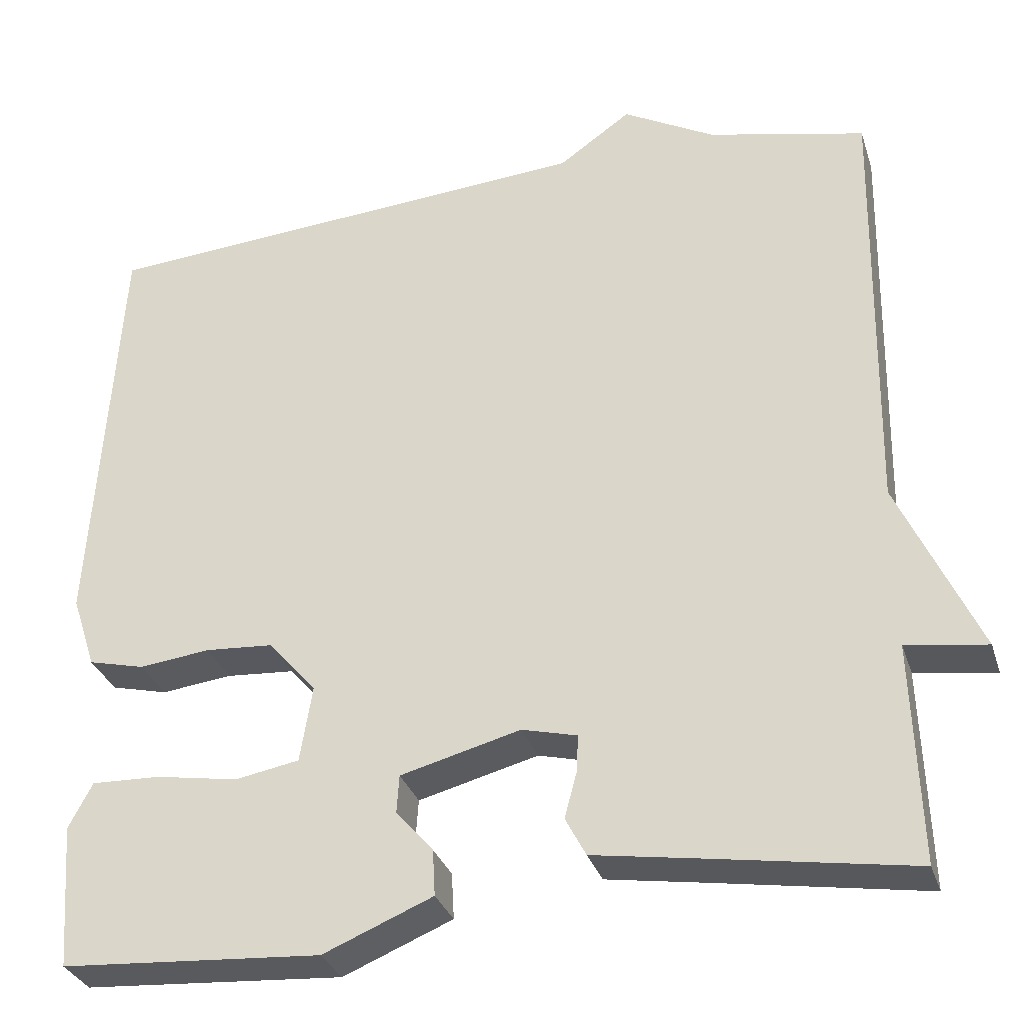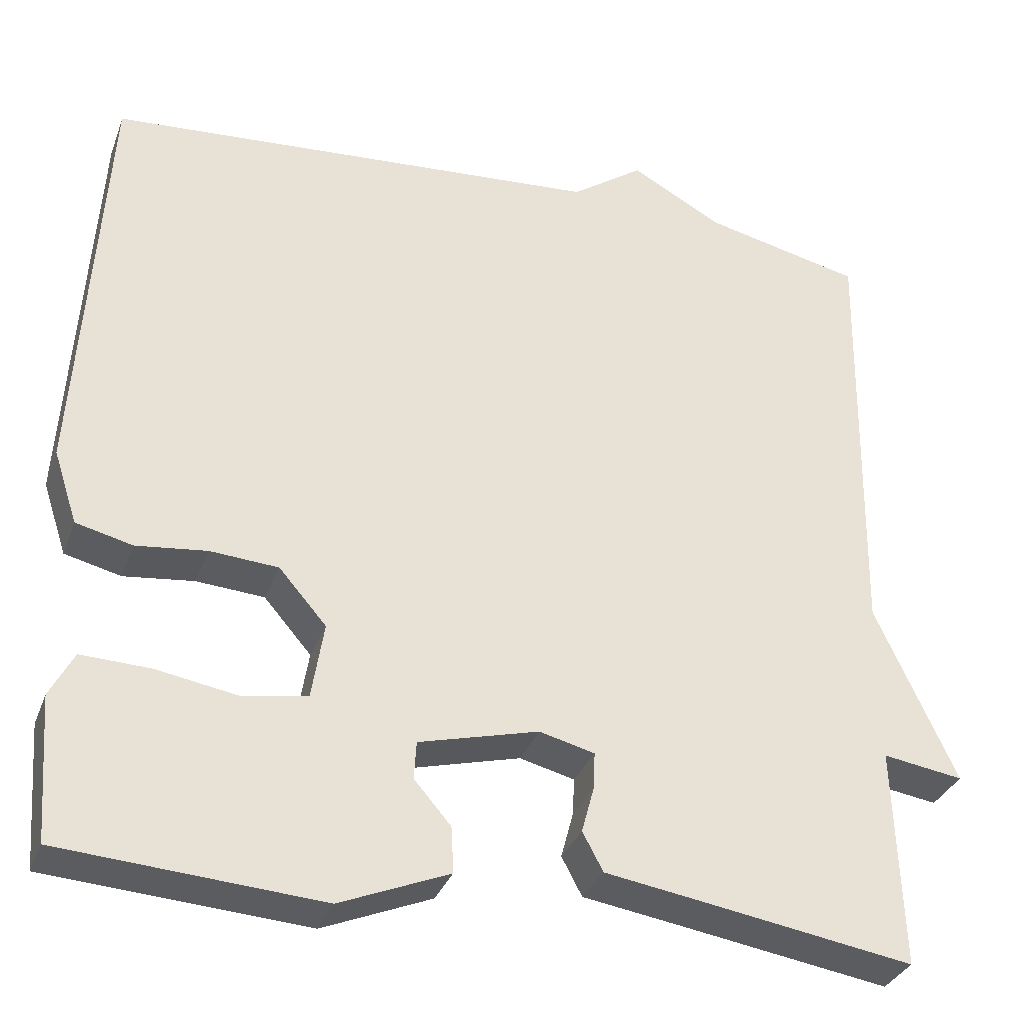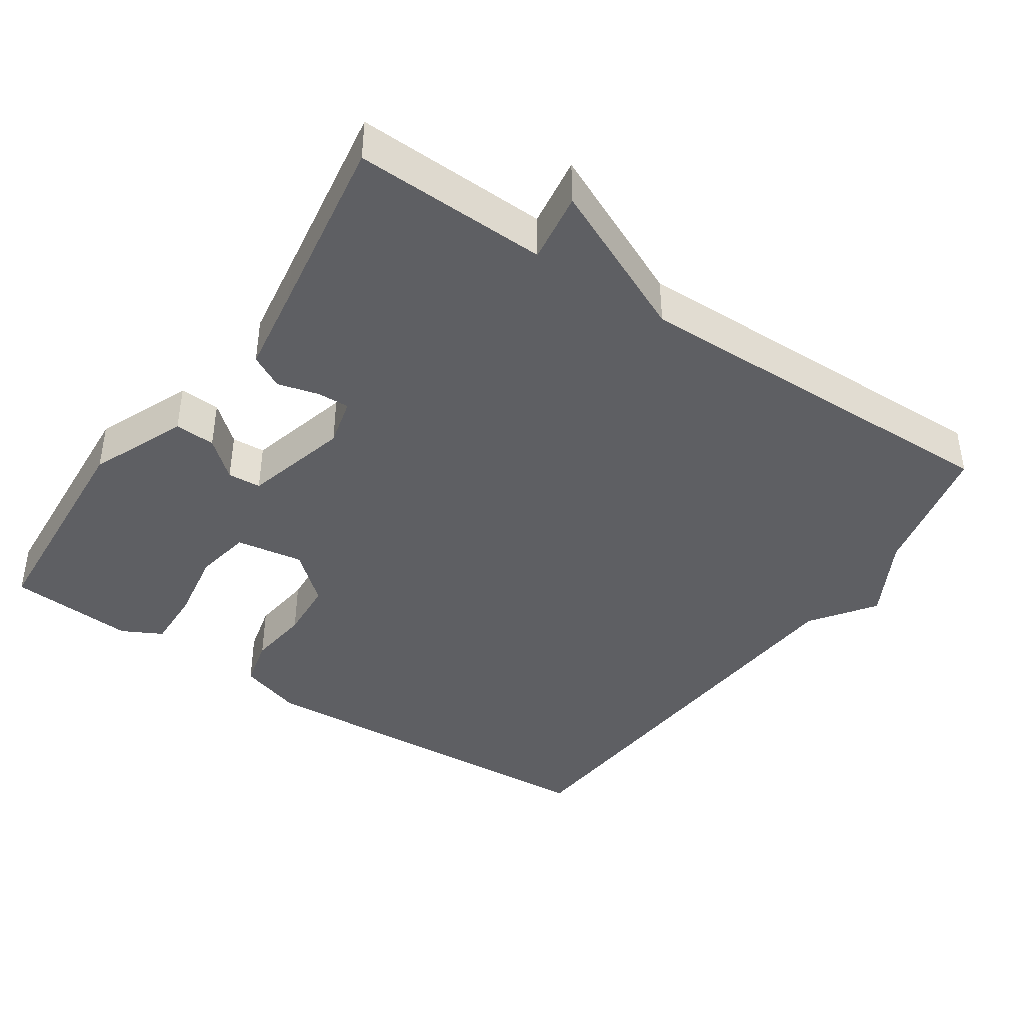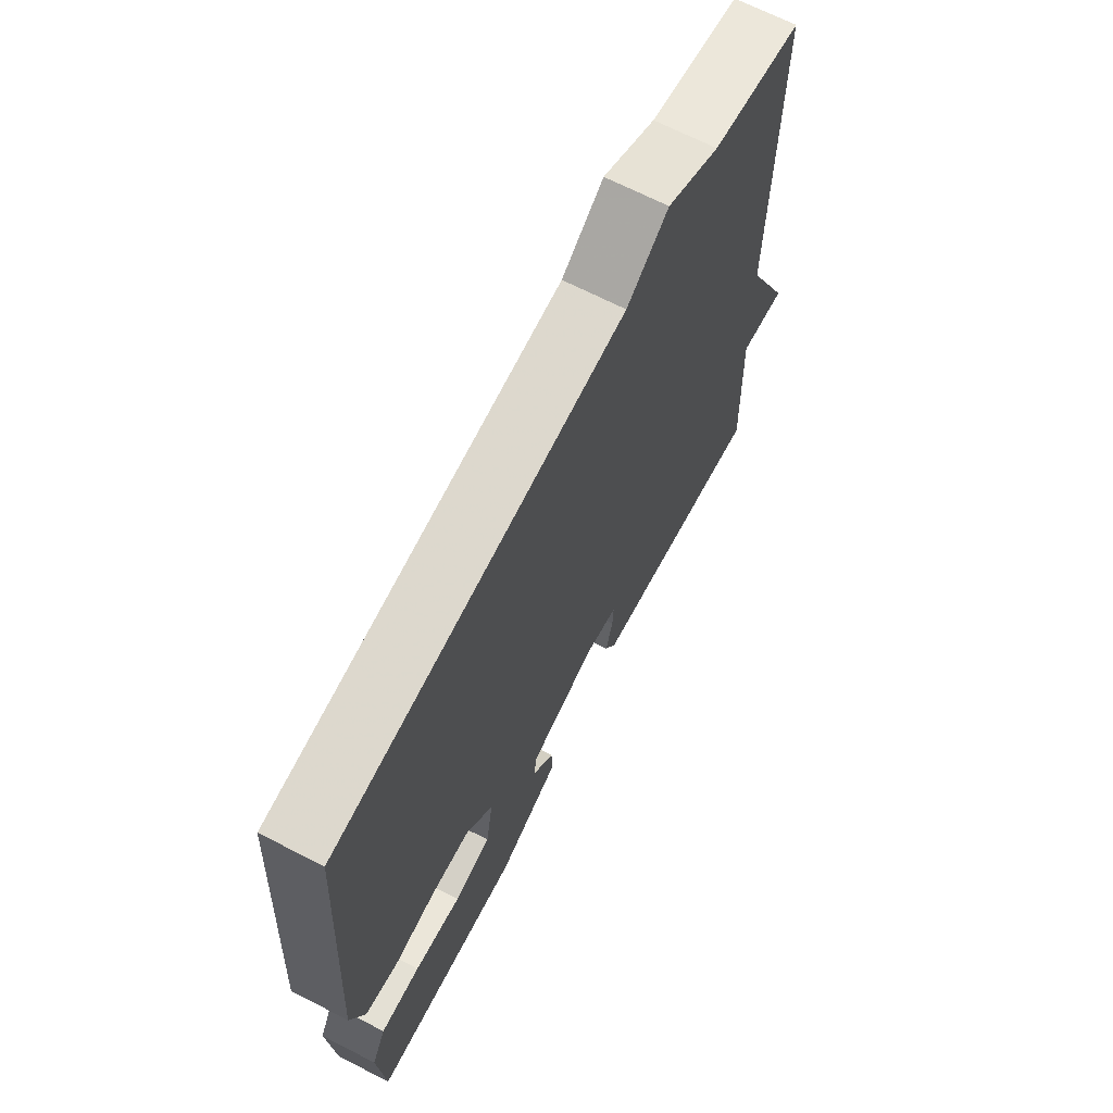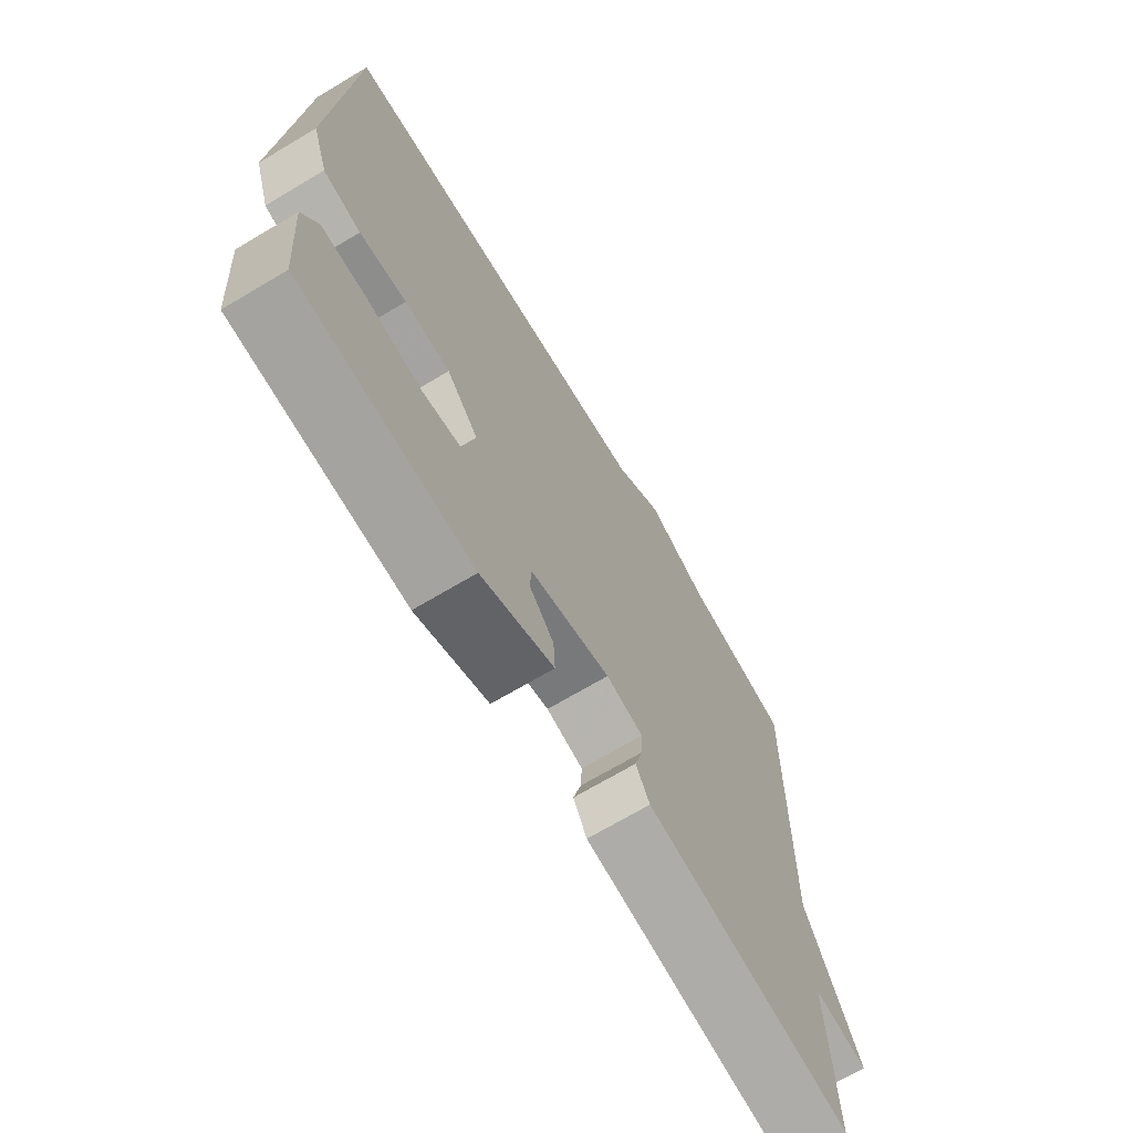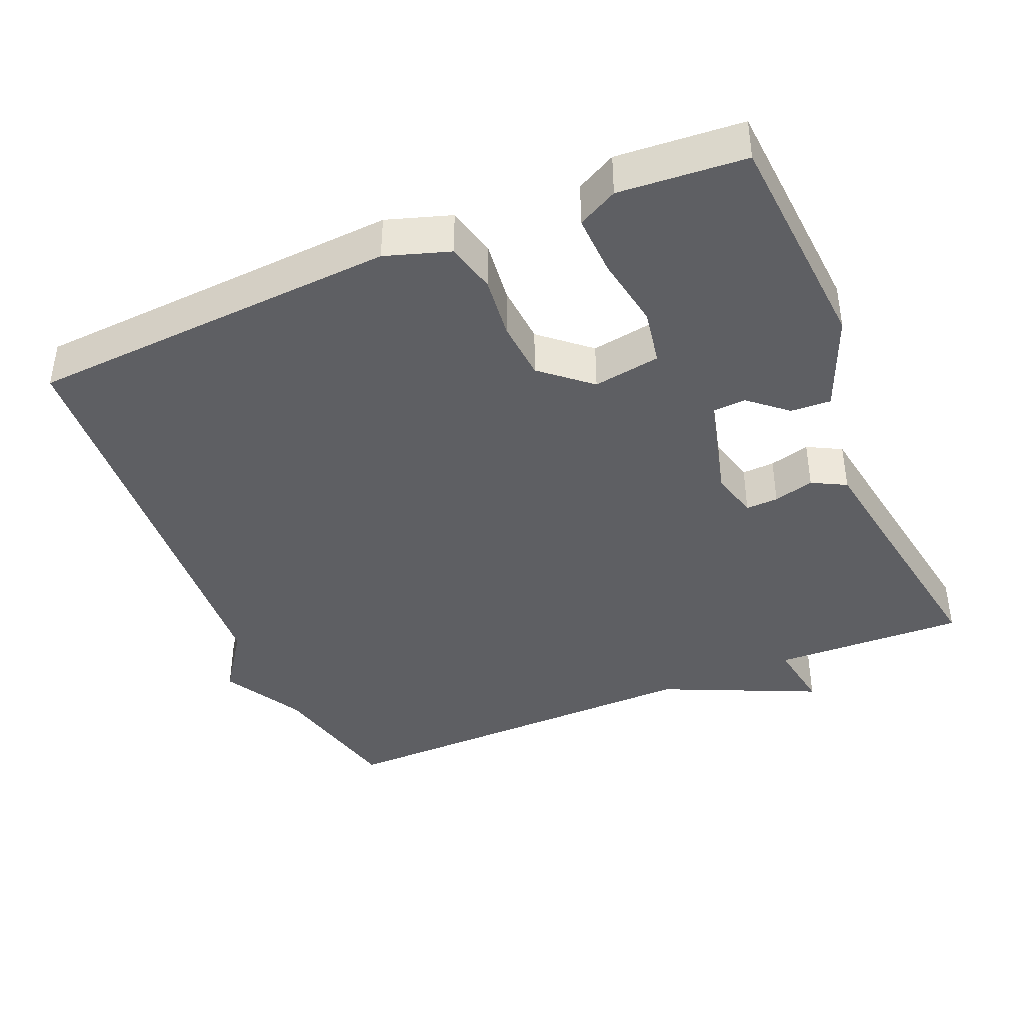
<metadata>
{"format":"obj","ext":"obj","renderer":"f3d","projection":"perspective","resolution":1024,"background":"white","views":[{"elev":-31.6,"azim":-163.4,"up":"+Z"},{"elev":-32.9,"azim":161.4,"up":"+Z"},{"elev":-41.3,"azim":-124.2,"up":"+Y"},{"elev":68.1,"azim":117.1,"up":"+Z"},{"elev":-69.9,"azim":120.8,"up":"+Z"},{"elev":-41.0,"azim":113.0,"up":"+Y"}]}
</metadata>
<code>
v 0.5 0.07 -0.5
v 0.184 0.07 -0.522
v 0.051 0.07 -0.467
v 0.054 0.07 -0.411
v 0.099 0.07 -0.359
v 0.096 0.07 -0.313
v -0.05 0.07 -0.275
v -0.117 0.07 -0.292
v -0.115 0.07 -0.337
v -0.1 0.07 -0.393
v -0.125 0.07 -0.44
v -0.246 0.07 -0.459
v -0.5 0.07 -0.5
v -0.491 0.07 -0.233
v -0.589 0.07 -0.248
v -0.491 0.07 -0.033
v -0.5 0.07 0.5
v -0.308 0.07 0.544
v -0.196 0.07 0.606
v -0.108 0.07 0.544
v 0.5 0.07 0.5
v 0.532 0.07 -0.014
v 0.503 0.07 -0.103
v 0.434 0.07 -0.12
v 0.348 0.07 -0.11
v 0.265 0.07 -0.116
v 0.207 0.07 -0.183
v 0.222 0.07 -0.276
v 0.3 0.07 -0.29
v 0.4 0.07 -0.273
v 0.484 0.07 -0.27
v 0.513 0.07 -0.325
v 0.5 0 -0.5
v 0.184 0 -0.522
v 0.051 0 -0.467
v 0.054 0 -0.411
v 0.099 0 -0.359
v 0.096 0 -0.313
v -0.05 0 -0.275
v -0.117 0 -0.292
v -0.115 0 -0.337
v -0.1 0 -0.393
v -0.125 0 -0.44
v -0.246 0 -0.459
v -0.5 0 -0.5
v -0.491 0 -0.233
v -0.589 0 -0.248
v -0.491 0 -0.033
v -0.5 0 0.5
v -0.308 0 0.544
v -0.196 0 0.606
v -0.108 0 0.544
v 0.5 0 0.5
v 0.532 0 -0.014
v 0.503 0 -0.103
v 0.434 0 -0.12
v 0.348 0 -0.11
v 0.265 0 -0.116
v 0.207 0 -0.183
v 0.222 0 -0.276
v 0.3 0 -0.29
v 0.4 0 -0.273
v 0.484 0 -0.27
v 0.513 0 -0.325
f 3 4 5
f 2 3 5
f 1 2 5
f 32 1 5
f 31 32 5
f 30 31 5
f 29 30 5
f 28 29 5 6
f 27 28 6 7
f 26 27 7 8
f 23 24 25
f 22 23 25
f 21 22 25
f 20 21 25
f 20 25 26
f 19 20 26
f 18 19 26
f 18 26 8
f 17 18 8
f 16 17 8
f 14 15 16
f 12 13 14
f 12 14 16
f 11 12 16
f 10 11 16
f 9 10 16
f 8 9 16
f 37 36 35
f 37 35 34
f 37 34 33
f 37 33 64
f 37 64 63
f 37 63 62
f 37 62 61
f 38 37 61 60
f 39 38 60 59
f 40 39 59 58
f 57 56 55
f 57 55 54
f 57 54 53
f 57 53 52
f 58 57 52
f 58 52 51
f 58 51 50
f 40 58 50
f 40 50 49
f 40 49 48
f 48 47 46
f 46 45 44
f 48 46 44
f 48 44 43
f 48 43 42
f 48 42 41
f 48 41 40
f 1 33 34 2
f 2 34 35 3
f 3 35 36 4
f 4 36 37 5
f 5 37 38 6
f 6 38 39 7
f 7 39 40 8
f 8 40 41 9
f 9 41 42 10
f 10 42 43 11
f 11 43 44 12
f 12 44 45 13
f 13 45 46 14
f 14 46 47 15
f 15 47 48 16
f 16 48 49 17
f 17 49 50 18
f 18 50 51 19
f 19 51 52 20
f 20 52 53 21
f 21 53 54 22
f 22 54 55 23
f 23 55 56 24
f 24 56 57 25
f 25 57 58 26
f 26 58 59 27
f 27 59 60 28
f 28 60 61 29
f 29 61 62 30
f 30 62 63 31
f 31 63 64 32
f 32 64 33 1

</code>
